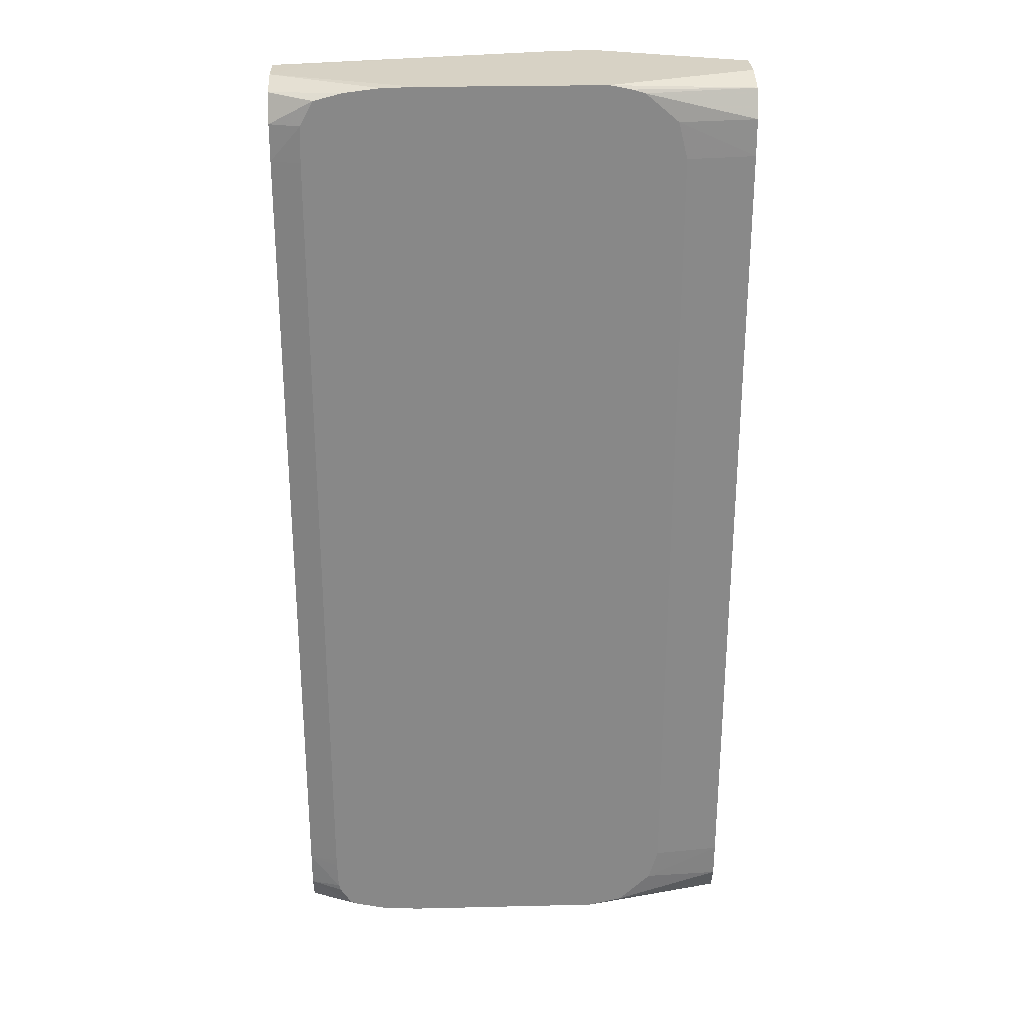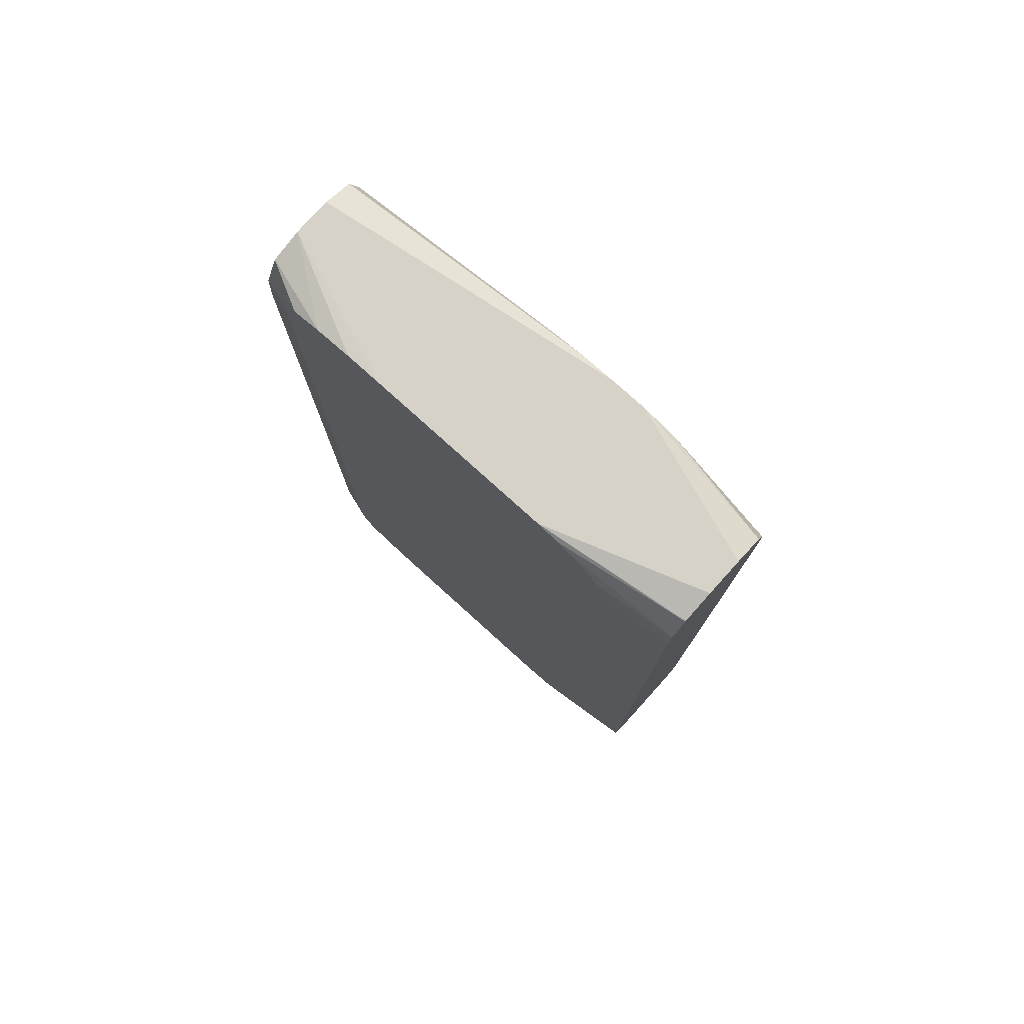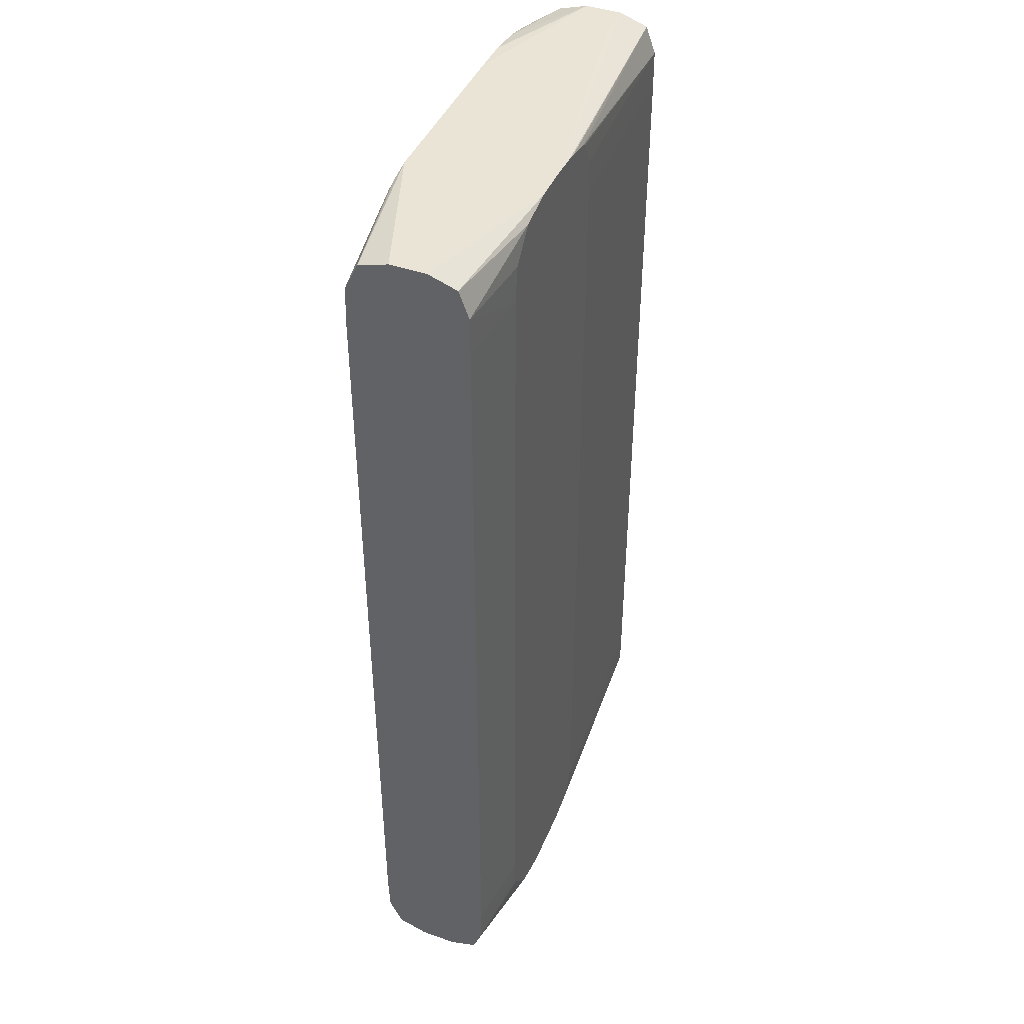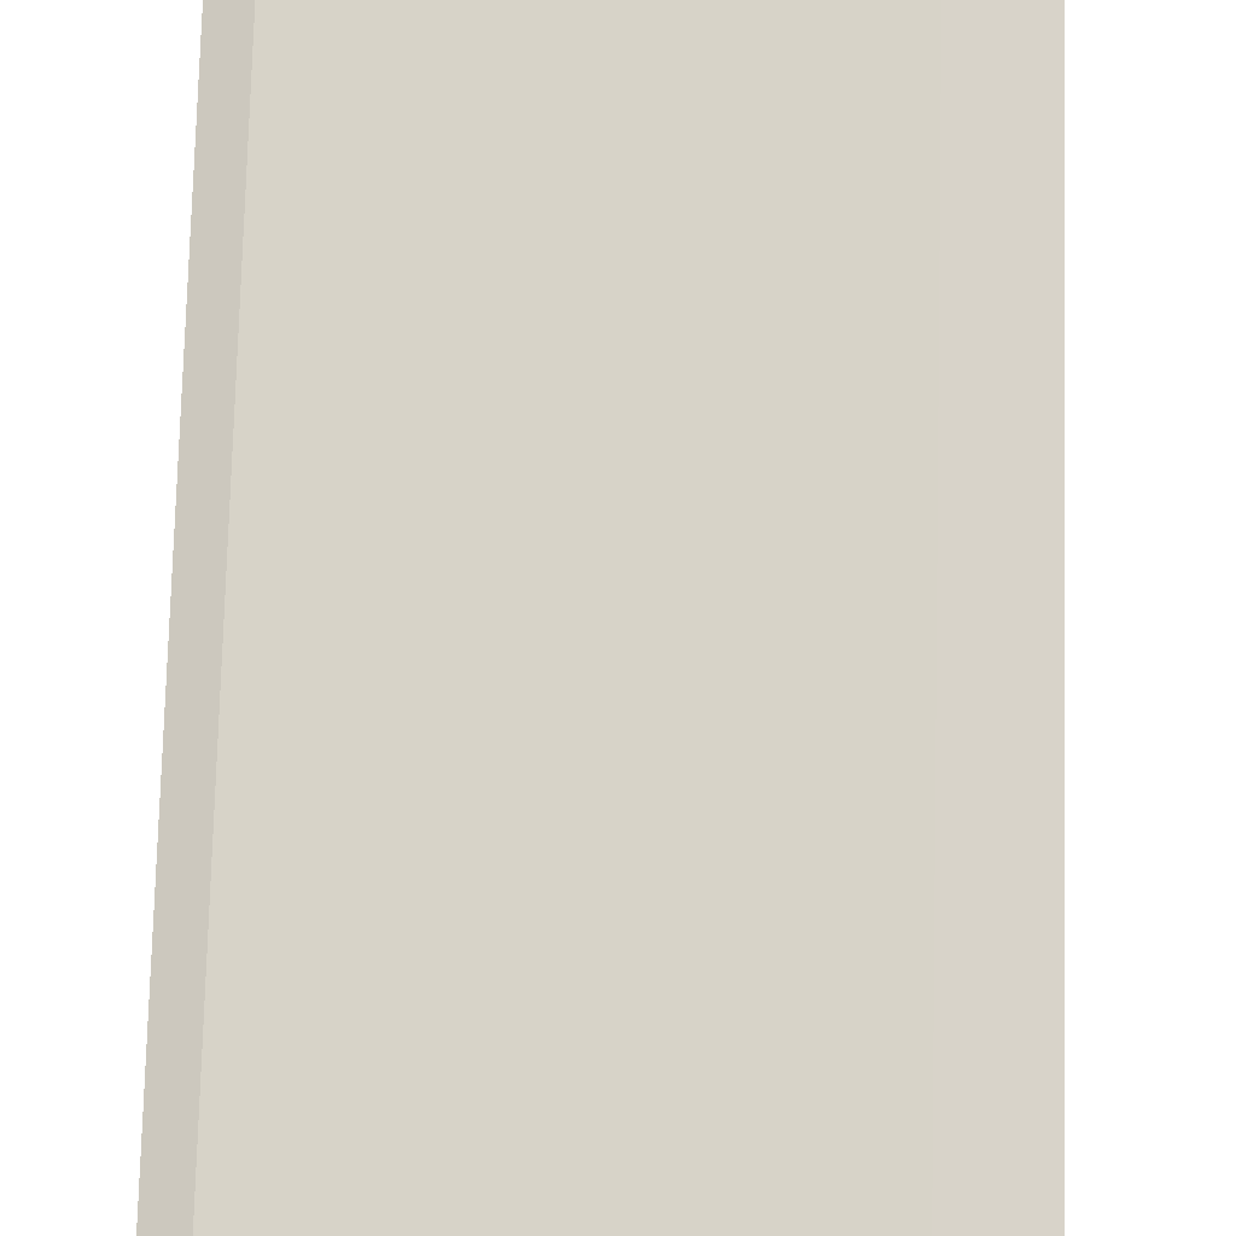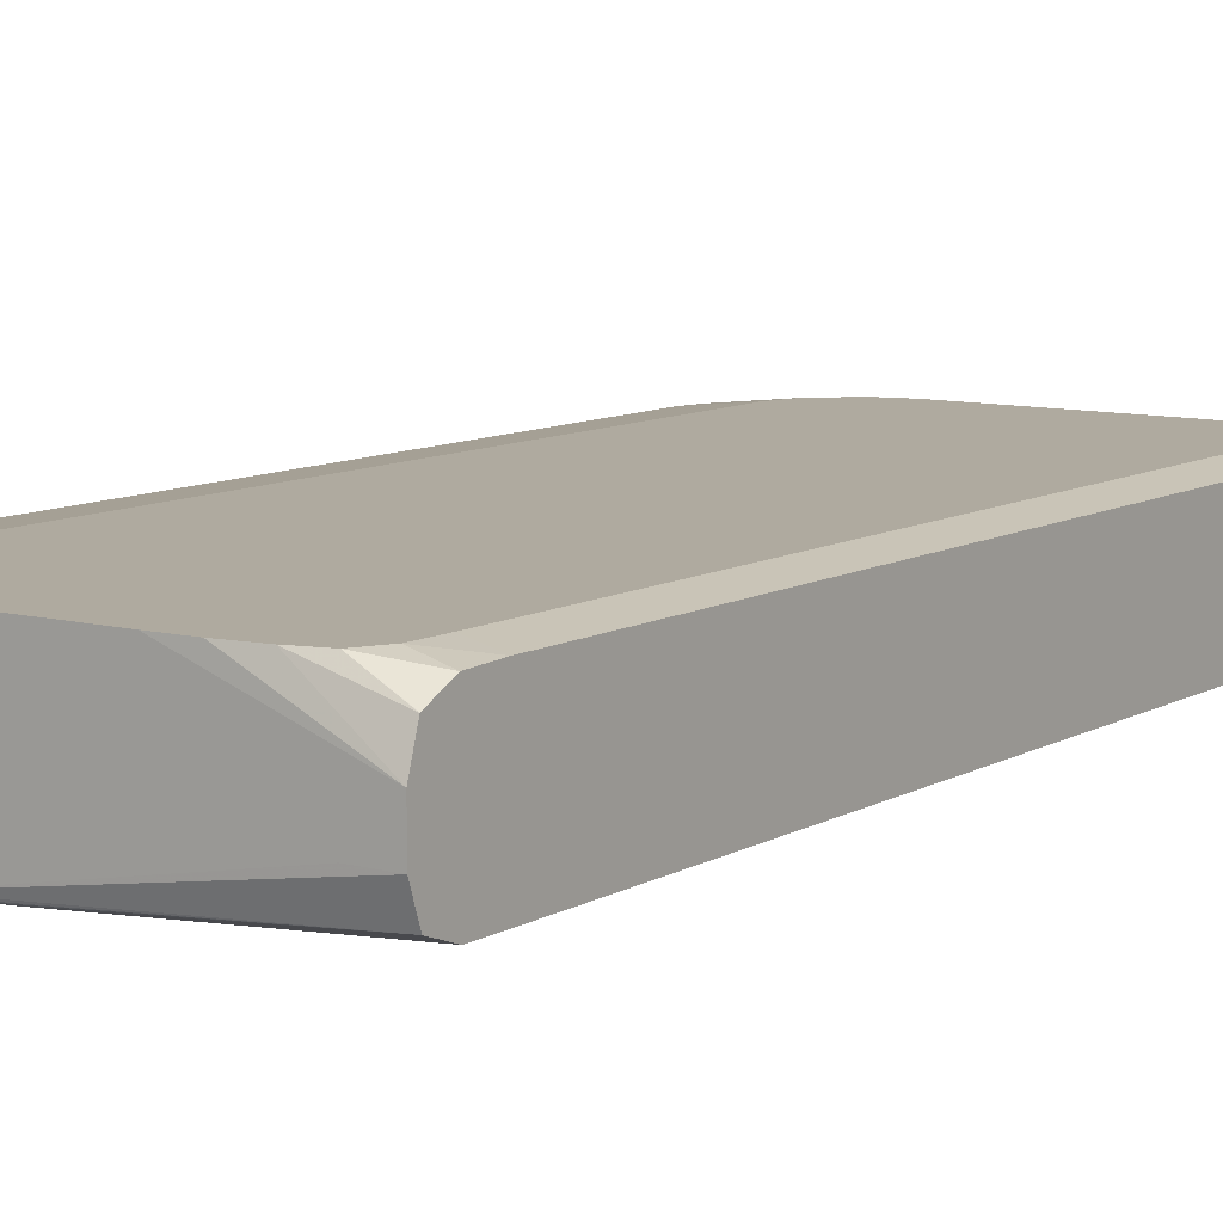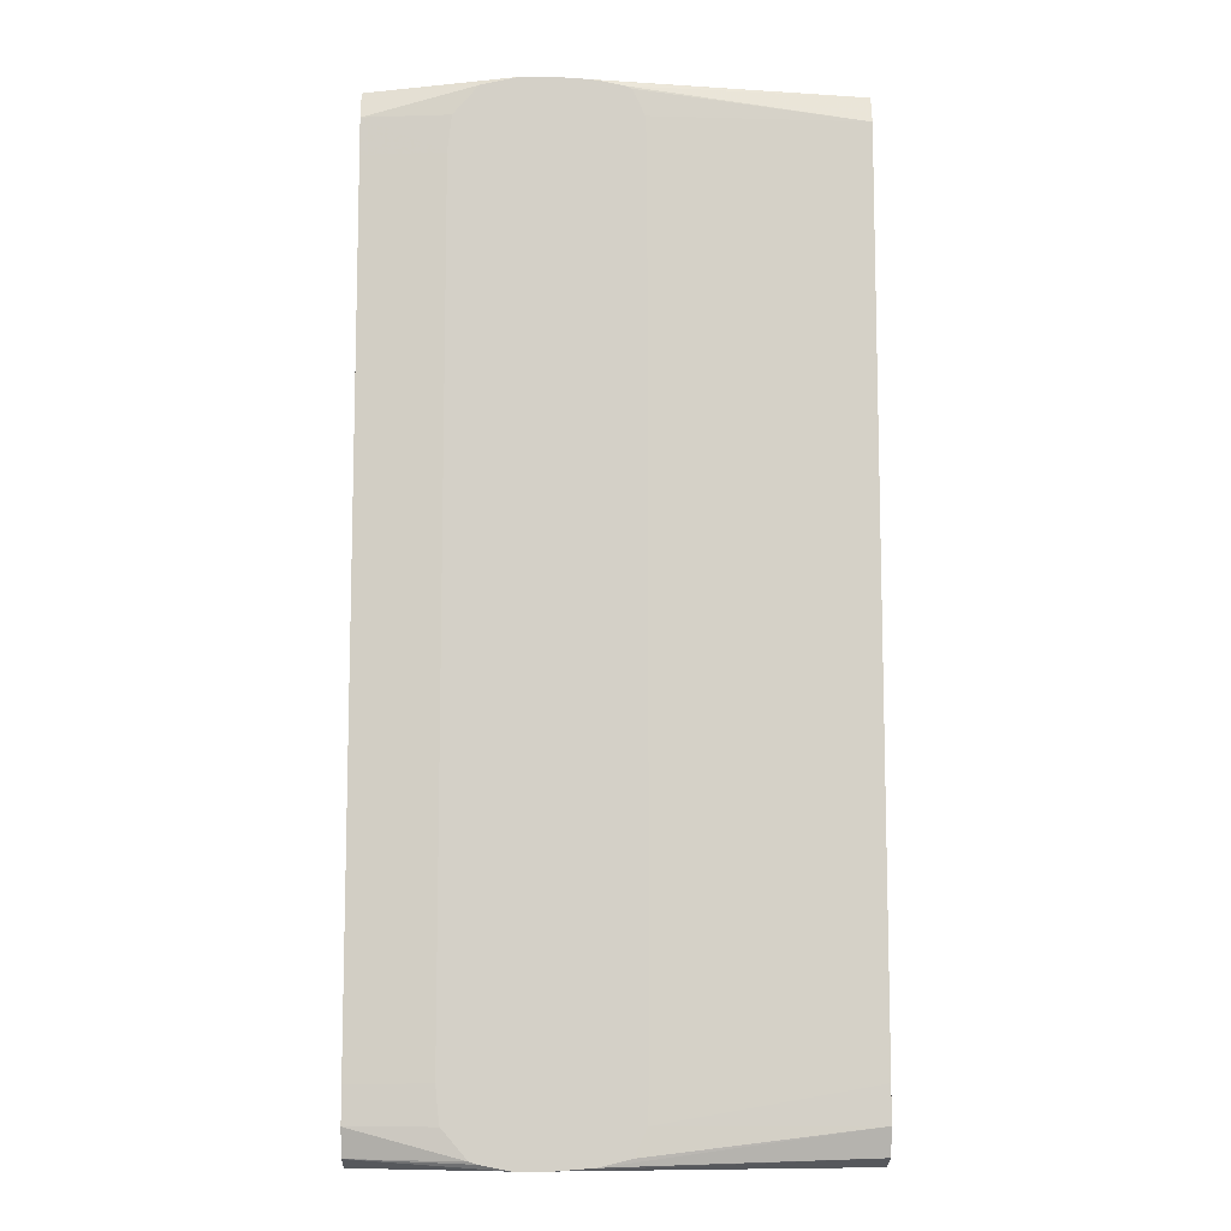
<metadata>
{"format":"obj","ext":"obj","renderer":"f3d","projection":"perspective","resolution":1024,"background":"white","views":[{"elev":27.3,"azim":177.9,"up":"+Z"},{"elev":78.4,"azim":-137.9,"up":"+Z"},{"elev":43.6,"azim":-67.6,"up":"+Z"},{"elev":76.8,"azim":-178.5,"up":"+Y"},{"elev":9.4,"azim":34.6,"up":"+Y"},{"elev":-9.6,"azim":-1.3,"up":"+Z"}]}
</metadata>
<code>
v 0.003242 0.006007 7.59e-05
v 0.002691 0.006205 7.59e-05
v 0.003242 0.006006 7.59e-05
v 0.003242 0.00612 4.01e-05
v 0.002966 0.006205 5.617e-05
v 0.002829 0.006205 7.298e-05
v 0.002553 0.006205 7.59e-05
v 0.003105 0.005869 7.59e-05
v 0.003242 0.005868 7.553e-05
v 0.003242 0.006121 3.937e-05
v 0.003075 0.006205 2.805e-05
v 0.001706 0.006205 -0.0002032
v 0.001741 0.006205 -6.364e-05
v 0.001867 0.006205 4.412e-05
v 0.001915 0.006205 5.873e-05
v 0.002001 0.006205 7.59e-05
v 0.002553 0.006205 -0.003603
v 0.002139 0.005691 7.59e-05
v 0.003242 0.005763 3.901e-05
v 0.003242 0.006171 -6.51e-05
v 0.003125 0.006205 -6.51e-05
v 0.001446 0.006176 -0.0002032
v 0.001706 0.006205 -0.003377
v 0.001446 0.006171 -6.51e-05
v 0.001446 0.006121 3.937e-05
v 0.001446 0.006007 7.59e-05
v 0.001446 0.006119 4.047e-05
v 0.002631 0.006205 -0.003656
v 0.001867 0.006205 -0.003624
v 0.001741 0.006205 -0.003502
v 0.002001 0.005691 7.59e-05
v 0.002237 0.005691 7.006e-05
v 0.003242 0.005725 -6.51e-05
v 0.002277 0.005691 6.531e-05
v 0.002373 0.005691 4.595e-05
v 0.003242 0.006176 -0.0002032
v 0.00313 0.006205 -0.0002032
v 0.001446 0.006176 -0.003377
v 0.001446 0.005869 7.59e-05
v 0.002769 0.006205 -0.003656
v 0.002001 0.006205 -0.003656
v 0.001446 0.006121 -0.003619
v 0.001446 0.006122 -0.003618
v 0.001446 0.006171 -0.003515
v 0.001446 0.005763 3.937e-05
v 0.001864 0.005691 4.485e-05
v 0.002398 0.005691 3.572e-05
v 0.002443 0.005691 -6.401e-05
v 0.002443 0.005691 -6.51e-05
v 0.003242 0.005724 -0.0002032
v 0.003242 0.006176 -0.003377
v 0.00313 0.006205 -0.003377
v 0.002907 0.006205 -0.00365
v 0.003242 0.006007 -0.003656
v 0.001446 0.006007 -0.003656
v 0.001446 0.005762 3.754e-05
v 0.001446 0.005725 -6.51e-05
v 0.001768 0.005691 -6.51e-05
v 0.002449 0.005691 -0.0002032
v 0.003242 0.005724 -0.003378
v 0.003242 0.006171 -0.003515
v 0.003125 0.006205 -0.003515
v 0.003129 0.006205 -0.003404
v 0.003046 0.006205 -0.003621
v 0.003242 0.006121 -0.003619
v 0.003242 0.005869 -0.003656
v 0.001446 0.005869 -0.003656
v 0.001446 0.005724 -0.0002032
v 0.001753 0.005691 -0.0002032
v 0.002449 0.005691 -0.003377
v 0.002443 0.005691 -0.003513
v 0.002443 0.005691 -0.003515
v 0.003242 0.005725 -0.003515
v 0.003242 0.006122 -0.003619
v 0.003075 0.006205 -0.003608
v 0.003117 0.006205 -0.00354
v 0.002139 0.005691 -0.003656
v 0.003242 0.005763 -0.003619
v 0.002001 0.005691 -0.003656
v 0.001446 0.005765 -0.00362
v 0.001446 0.005724 -0.003379
v 0.001753 0.005691 -0.003377
v 0.002398 0.005691 -0.003616
v 0.002277 0.005691 -0.003645
v 0.001894 0.005691 -0.003634
v 0.001446 0.005763 -0.003619
v 0.001446 0.005725 -0.003515
v 0.001761 0.005691 -0.003452
v 0.001864 0.005691 -0.003625
v 0.001768 0.005691 -0.003515
f 1 2 7
f 1 7 16
f 1 16 26
f 1 26 39
f 1 39 31
f 1 31 18
f 1 18 8
f 1 8 3
f 1 3 9
f 1 9 19
f 1 19 33
f 1 33 50
f 1 50 60
f 1 60 73
f 1 73 78
f 1 78 66
f 1 66 54
f 1 54 65
f 1 65 74
f 1 74 61
f 1 61 51
f 1 51 36
f 1 36 20
f 1 20 10
f 1 10 4
f 1 4 5
f 1 5 6
f 1 6 2
f 2 6 5
f 2 5 11
f 2 11 21
f 2 21 37
f 2 37 52
f 2 52 63
f 2 63 62
f 2 62 76
f 2 76 75
f 2 75 64
f 2 64 53
f 2 53 40
f 2 40 28
f 2 28 17
f 2 17 7
f 3 8 9
f 4 10 11
f 4 11 5
f 7 12 13
f 7 13 14
f 7 14 15
f 7 15 16
f 7 17 23
f 7 23 12
f 8 18 9
f 9 18 19
f 10 20 11
f 11 20 21
f 12 22 13
f 12 23 38
f 12 38 22
f 13 22 24
f 13 24 14
f 14 25 15
f 14 24 25
f 15 25 16
f 16 25 27
f 16 27 26
f 17 28 29
f 17 29 30
f 17 30 23
f 18 31 46
f 18 46 58
f 18 58 69
f 18 69 82
f 18 82 88
f 18 88 90
f 18 90 89
f 18 89 85
f 18 85 79
f 18 79 77
f 18 77 84
f 18 84 83
f 18 83 72
f 18 72 71
f 18 71 70
f 18 70 59
f 18 59 49
f 18 49 48
f 18 48 47
f 18 47 35
f 18 35 34
f 18 34 32
f 18 32 19
f 19 32 34
f 19 34 35
f 19 35 33
f 20 36 21
f 21 36 37
f 22 38 44
f 22 44 43
f 22 43 42
f 22 42 55
f 22 55 67
f 22 67 80
f 22 80 86
f 22 86 87
f 22 87 81
f 22 81 68
f 22 68 57
f 22 57 56
f 22 56 45
f 22 45 39
f 22 39 26
f 22 26 27
f 22 27 25
f 22 25 24
f 23 30 38
f 28 40 54
f 28 54 66
f 28 66 77
f 28 77 79
f 28 79 67
f 28 67 55
f 28 55 41
f 28 41 29
f 29 41 42
f 29 42 43
f 29 43 44
f 29 44 30
f 30 44 38
f 31 39 45
f 31 45 46
f 33 35 47
f 33 47 48
f 33 48 49
f 33 49 50
f 36 51 52
f 36 52 37
f 40 53 54
f 41 55 42
f 45 56 46
f 46 56 57
f 46 57 58
f 49 59 50
f 50 59 70
f 50 70 60
f 51 61 62
f 51 62 63
f 51 63 52
f 53 64 65
f 53 65 54
f 57 68 69
f 57 69 58
f 60 70 71
f 60 71 72
f 60 72 73
f 61 74 75
f 61 75 76
f 61 76 62
f 64 75 65
f 65 75 74
f 66 78 77
f 67 79 80
f 68 81 82
f 68 82 69
f 72 83 73
f 73 83 84
f 73 84 78
f 77 78 84
f 79 85 86
f 79 86 80
f 81 87 82
f 82 87 88
f 85 89 86
f 86 89 87
f 87 90 88
f 87 89 90

</code>
